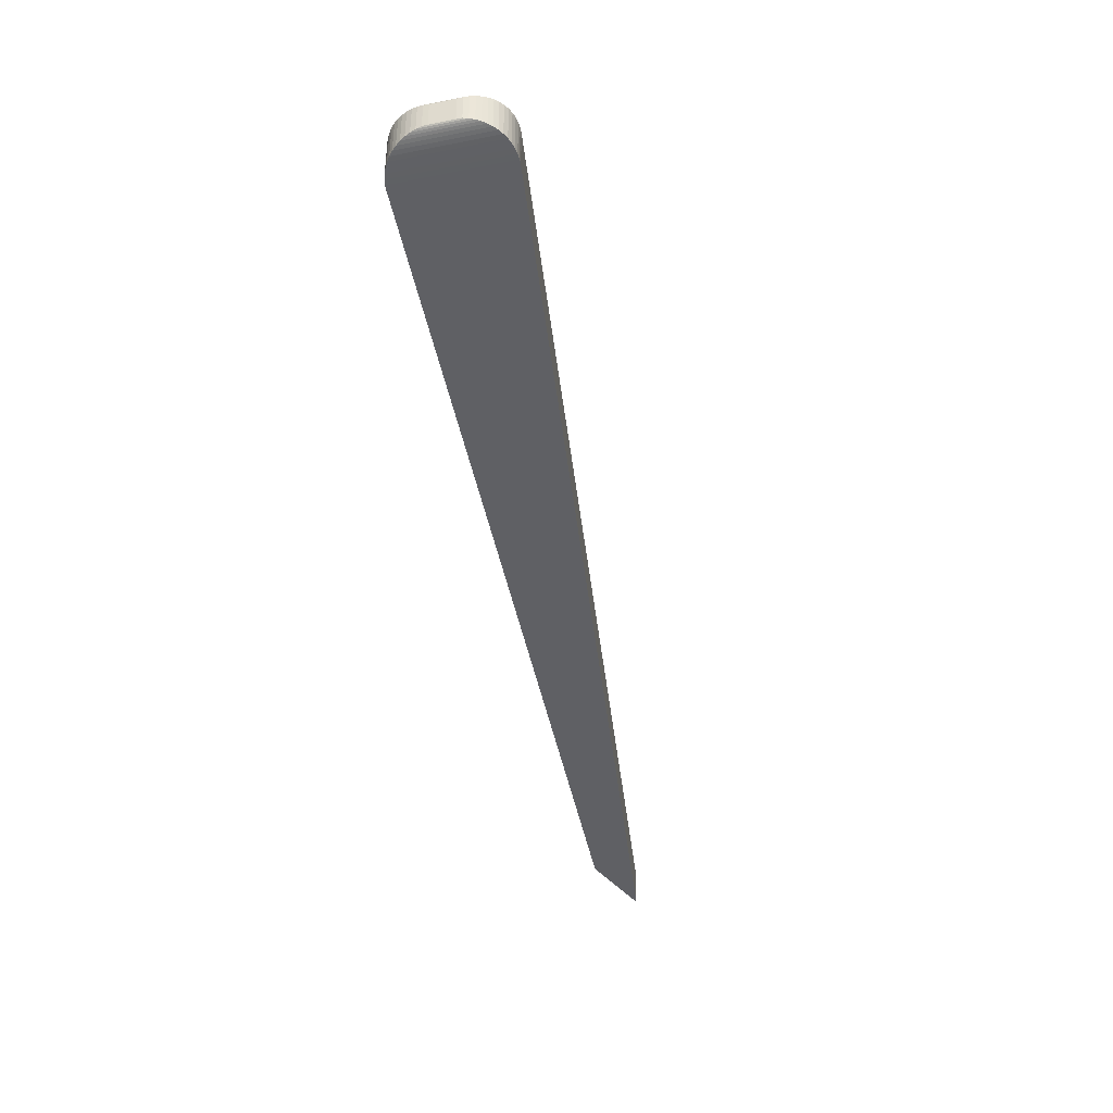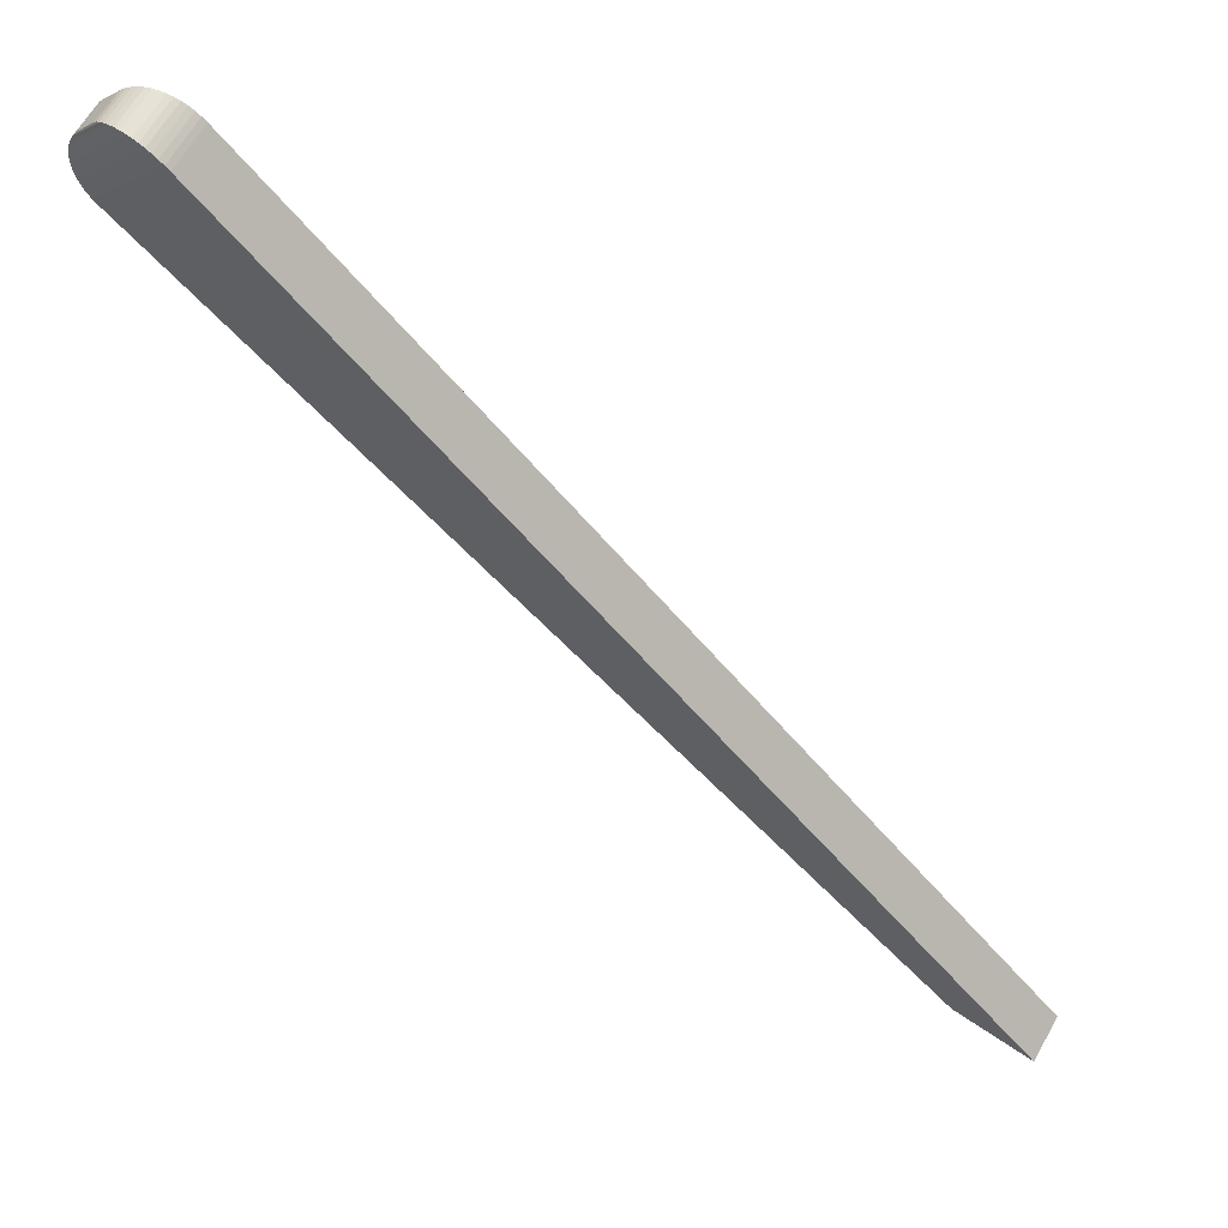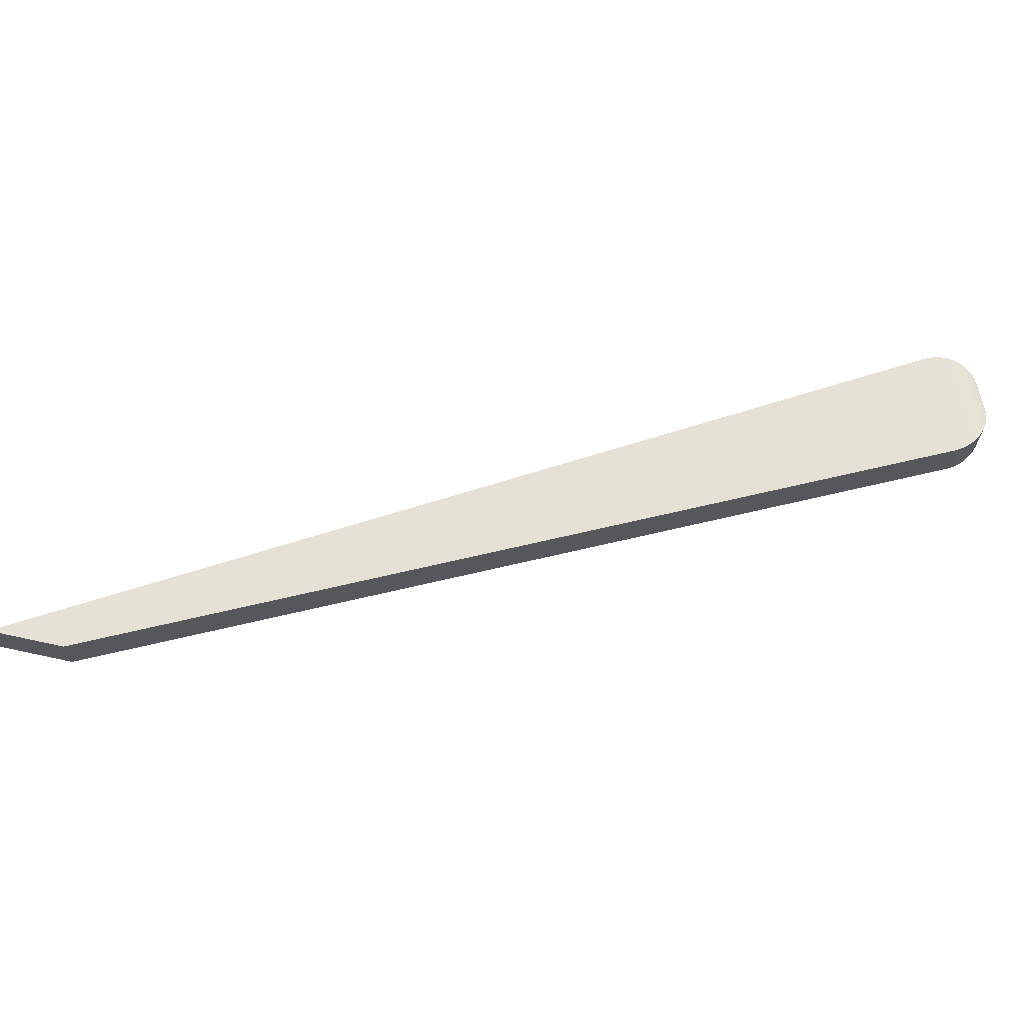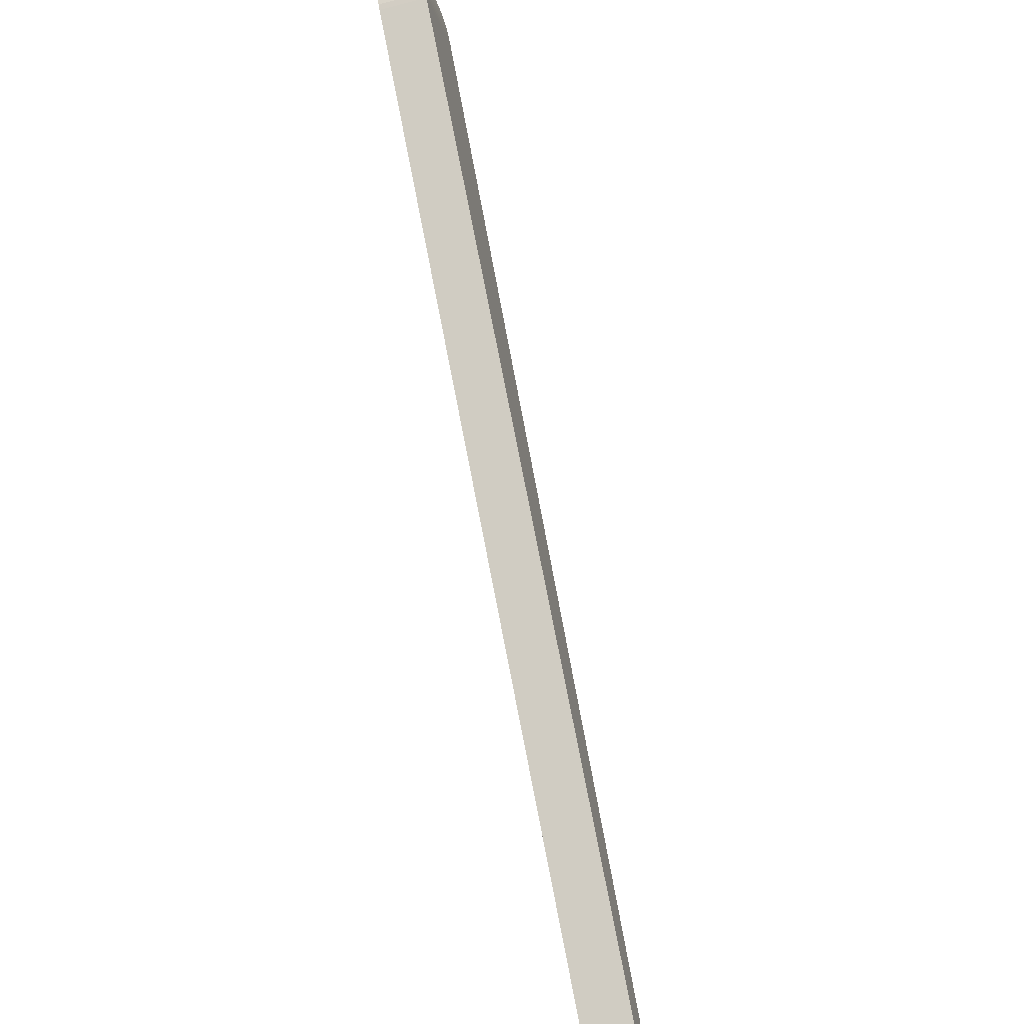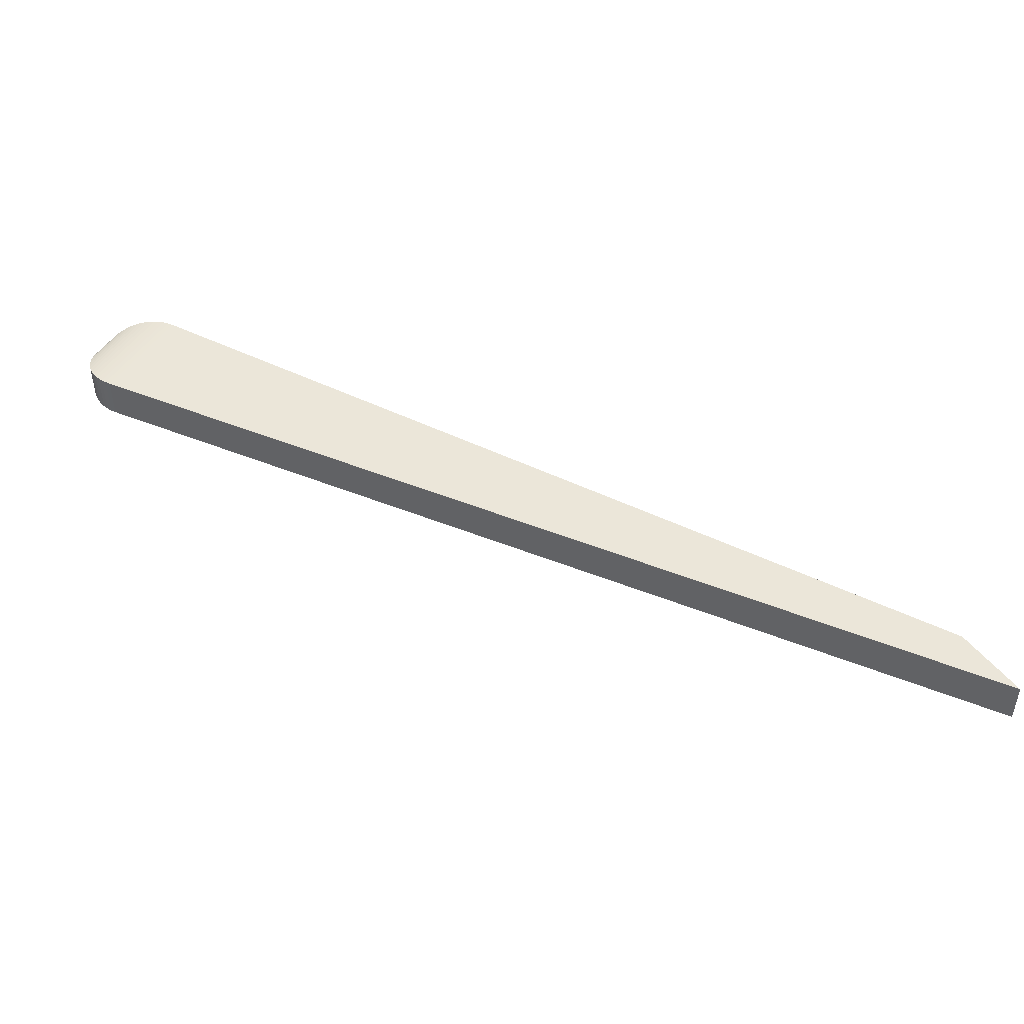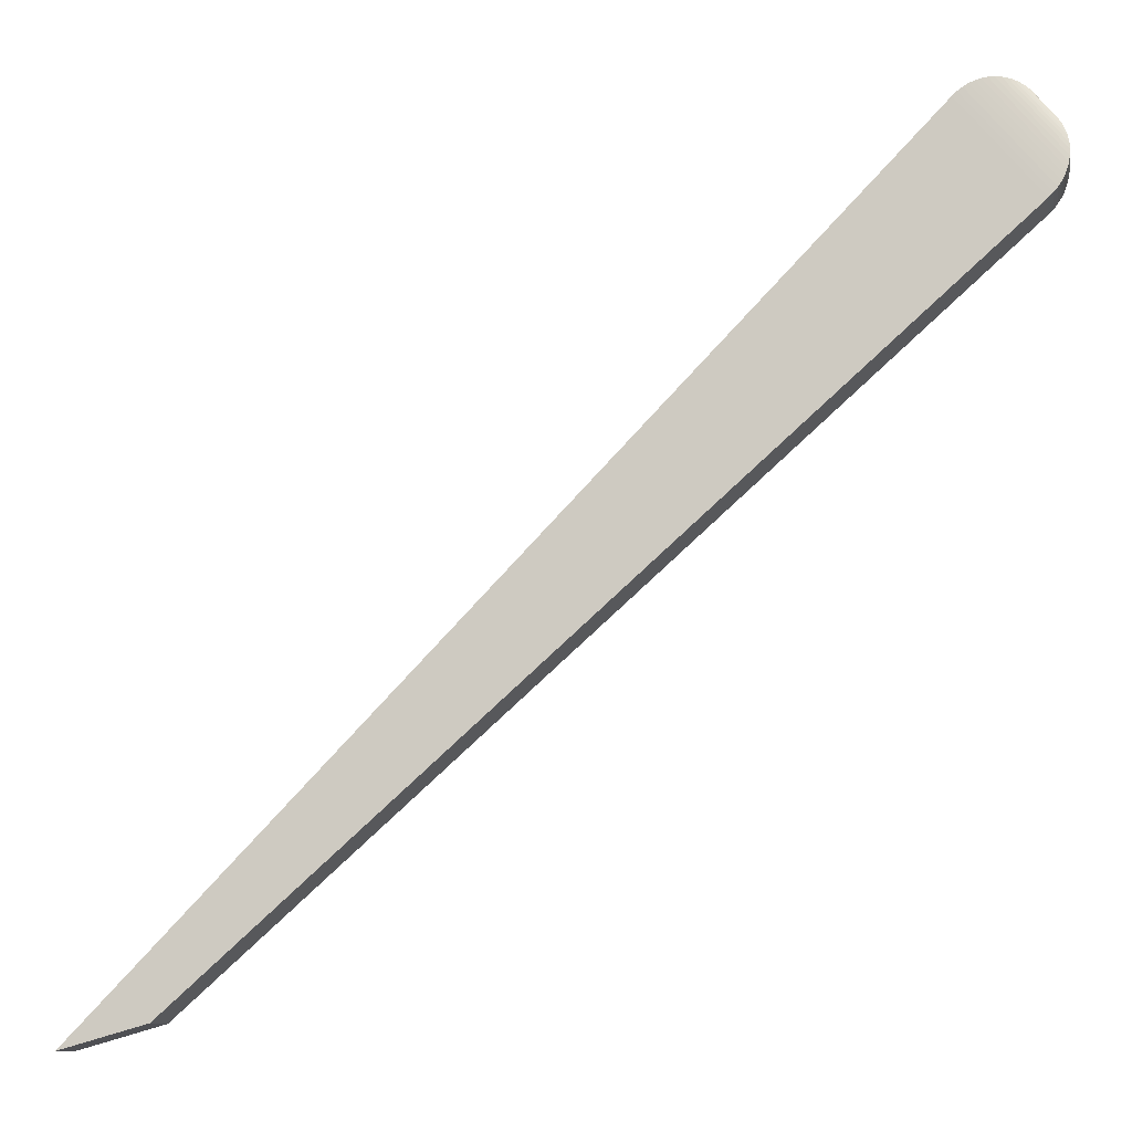
<metadata>
{"format":"obj","ext":"obj","renderer":"f3d","projection":"perspective","resolution":1024,"background":"white","views":[{"elev":-44.2,"azim":142.7,"up":"+Z"},{"elev":63.1,"azim":-150.8,"up":"+Y"},{"elev":65.1,"azim":28.1,"up":"+Z"},{"elev":-61.6,"azim":104.8,"up":"+Y"},{"elev":47.2,"azim":-109.5,"up":"+Z"},{"elev":-10.4,"azim":10.0,"up":"+Y"}]}
</metadata>
<code>
o Object_13
v -2.427 -2.109 -0.1088
v -2.427 -2.109 -0.1088
v -2.427 -2.109 -0.1088
v -2.427 -2.109 0.1088
v -2.427 -2.109 0.1088
v -2.427 -2.109 0.1088
v -2.047 -2.003 -0.1088
v -2.047 -2.003 -0.1088
v -2.047 -2.003 -0.1088
v -2.047 -2.003 0.1088
v -2.047 -2.003 0.1088
v -2.047 -2.003 0.1088
v 1.43 1.551 -0.06781
v 1.43 1.551 -0.06781
v 1.43 1.551 -0.06781
v 1.109 1.551 -0.1088
v 1.109 1.551 -0.1088
v 1.109 1.551 -0.1088
v 1.109 1.551 -0.1088
v 1.412 1.57 -0.07241
v 1.412 1.57 -0.07241
v 1.412 1.57 -0.07241
v 1.412 1.57 -0.07241
v 1.393 1.587 -0.07694
v 1.393 1.587 -0.07694
v 1.393 1.587 -0.07694
v 1.393 1.587 -0.07694
v 1.371 1.601 -0.08137
v 1.371 1.601 -0.08137
v 1.371 1.601 -0.08137
v 1.371 1.601 -0.08137
v 1.349 1.611 -0.08562
v 1.349 1.611 -0.08562
v 1.349 1.611 -0.08562
v 1.349 1.611 -0.08562
v 1.325 1.619 -0.08964
v 1.325 1.619 -0.08964
v 1.325 1.619 -0.08964
v 1.325 1.619 -0.08964
v 1.3 1.624 -0.0934
v 1.3 1.624 -0.0934
v 1.3 1.624 -0.0934
v 1.3 1.624 -0.0934
v 1.275 1.626 -0.09683
v 1.275 1.626 -0.09683
v 1.275 1.626 -0.09683
v 1.275 1.626 -0.09683
v 1.249 1.624 -0.09989
v 1.249 1.624 -0.09989
v 1.249 1.624 -0.09989
v 1.249 1.624 -0.09989
v 1.224 1.619 -0.1026
v 1.224 1.619 -0.1026
v 1.224 1.619 -0.1026
v 1.224 1.619 -0.1026
v 1.199 1.611 -0.1048
v 1.199 1.611 -0.1048
v 1.199 1.611 -0.1048
v 1.199 1.611 -0.1048
v 1.174 1.6 -0.1065
v 1.174 1.6 -0.1065
v 1.174 1.6 -0.1065
v 1.174 1.6 -0.1065
v 1.151 1.587 -0.1078
v 1.151 1.587 -0.1078
v 1.151 1.587 -0.1078
v 1.151 1.587 -0.1078
v 1.129 1.57 -0.1086
v 1.129 1.57 -0.1086
v 1.129 1.57 -0.1086
v 1.129 1.57 -0.1086
v 1.43 1.551 0.06781
v 1.43 1.551 0.06781
v 1.43 1.551 0.06781
v 1.109 1.551 0.1088
v 1.109 1.551 0.1088
v 1.109 1.551 0.1088
v 1.109 1.551 0.1088
v 1.412 1.57 0.07241
v 1.412 1.57 0.07241
v 1.412 1.57 0.07241
v 1.412 1.57 0.07241
v 1.393 1.587 0.07694
v 1.393 1.587 0.07694
v 1.393 1.587 0.07694
v 1.393 1.587 0.07694
v 1.371 1.601 0.08137
v 1.371 1.601 0.08137
v 1.371 1.601 0.08137
v 1.371 1.601 0.08137
v 1.349 1.611 0.08562
v 1.349 1.611 0.08562
v 1.349 1.611 0.08562
v 1.349 1.611 0.08562
v 1.325 1.619 0.08964
v 1.325 1.619 0.08964
v 1.325 1.619 0.08964
v 1.325 1.619 0.08964
v 1.3 1.624 0.0934
v 1.3 1.624 0.0934
v 1.3 1.624 0.0934
v 1.3 1.624 0.0934
v 1.275 1.626 0.09683
v 1.275 1.626 0.09683
v 1.275 1.626 0.09683
v 1.275 1.626 0.09683
v 1.249 1.624 0.09989
v 1.249 1.624 0.09989
v 1.249 1.624 0.09989
v 1.249 1.624 0.09989
v 1.224 1.619 0.1026
v 1.224 1.619 0.1026
v 1.224 1.619 0.1026
v 1.224 1.619 0.1026
v 1.199 1.611 0.1048
v 1.199 1.611 0.1048
v 1.199 1.611 0.1048
v 1.199 1.611 0.1048
v 1.174 1.6 0.1065
v 1.174 1.6 0.1065
v 1.174 1.6 0.1065
v 1.174 1.6 0.1065
v 1.151 1.587 0.1078
v 1.151 1.587 0.1078
v 1.151 1.587 0.1078
v 1.151 1.587 0.1078
v 1.129 1.57 0.1086
v 1.129 1.57 0.1086
v 1.129 1.57 0.1086
v 1.129 1.57 0.1086
v 1.503 1.462 -0.06781
v 1.503 1.462 -0.06781
v 1.503 1.462 -0.06781
v 1.466 1.119 -0.1088
v 1.466 1.119 -0.1088
v 1.466 1.119 -0.1088
v 1.466 1.119 -0.1088
v 1.518 1.441 -0.07241
v 1.518 1.441 -0.07241
v 1.518 1.441 -0.07241
v 1.518 1.441 -0.07241
v 1.531 1.418 -0.07694
v 1.531 1.418 -0.07694
v 1.531 1.418 -0.07694
v 1.531 1.418 -0.07694
v 1.541 1.394 -0.08137
v 1.541 1.394 -0.08137
v 1.541 1.394 -0.08137
v 1.541 1.394 -0.08137
v 1.549 1.368 -0.08562
v 1.549 1.368 -0.08562
v 1.549 1.368 -0.08562
v 1.549 1.368 -0.08562
v 1.553 1.341 -0.08964
v 1.553 1.341 -0.08964
v 1.553 1.341 -0.08964
v 1.553 1.341 -0.08964
v 1.555 1.314 -0.0934
v 1.555 1.314 -0.0934
v 1.555 1.314 -0.0934
v 1.555 1.314 -0.0934
v 1.553 1.287 -0.09683
v 1.553 1.287 -0.09683
v 1.553 1.287 -0.09683
v 1.553 1.287 -0.09683
v 1.549 1.26 -0.09989
v 1.549 1.26 -0.09989
v 1.549 1.26 -0.09989
v 1.549 1.26 -0.09989
v 1.542 1.233 -0.1026
v 1.542 1.233 -0.1026
v 1.542 1.233 -0.1026
v 1.542 1.233 -0.1026
v 1.531 1.208 -0.1048
v 1.531 1.208 -0.1048
v 1.531 1.208 -0.1048
v 1.531 1.208 -0.1048
v 1.519 1.183 -0.1065
v 1.519 1.183 -0.1065
v 1.519 1.183 -0.1065
v 1.519 1.183 -0.1065
v 1.503 1.16 -0.1078
v 1.503 1.16 -0.1078
v 1.503 1.16 -0.1078
v 1.503 1.16 -0.1078
v 1.486 1.138 -0.1086
v 1.486 1.138 -0.1086
v 1.486 1.138 -0.1086
v 1.486 1.138 -0.1086
v 1.503 1.462 0.06781
v 1.503 1.462 0.06781
v 1.503 1.462 0.06781
v 1.466 1.119 0.1088
v 1.466 1.119 0.1088
v 1.466 1.119 0.1088
v 1.466 1.119 0.1088
v 1.518 1.441 0.07241
v 1.518 1.441 0.07241
v 1.518 1.441 0.07241
v 1.518 1.441 0.07241
v 1.531 1.418 0.07694
v 1.531 1.418 0.07694
v 1.531 1.418 0.07694
v 1.531 1.418 0.07694
v 1.541 1.394 0.08137
v 1.541 1.394 0.08137
v 1.541 1.394 0.08137
v 1.541 1.394 0.08137
v 1.549 1.368 0.08562
v 1.549 1.368 0.08562
v 1.549 1.368 0.08562
v 1.549 1.368 0.08562
v 1.553 1.341 0.08964
v 1.553 1.341 0.08964
v 1.553 1.341 0.08964
v 1.553 1.341 0.08964
v 1.555 1.314 0.0934
v 1.555 1.314 0.0934
v 1.555 1.314 0.0934
v 1.555 1.314 0.0934
v 1.553 1.287 0.09683
v 1.553 1.287 0.09683
v 1.553 1.287 0.09683
v 1.553 1.287 0.09683
v 1.549 1.26 0.09989
v 1.549 1.26 0.09989
v 1.549 1.26 0.09989
v 1.549 1.26 0.09989
v 1.542 1.233 0.1026
v 1.542 1.233 0.1026
v 1.542 1.233 0.1026
v 1.542 1.233 0.1026
v 1.531 1.208 0.1048
v 1.531 1.208 0.1048
v 1.531 1.208 0.1048
v 1.531 1.208 0.1048
v 1.519 1.183 0.1065
v 1.519 1.183 0.1065
v 1.519 1.183 0.1065
v 1.519 1.183 0.1065
v 1.503 1.16 0.1078
v 1.503 1.16 0.1078
v 1.503 1.16 0.1078
v 1.503 1.16 0.1078
v 1.486 1.138 0.1086
v 1.486 1.138 0.1086
v 1.486 1.138 0.1086
v 1.486 1.138 0.1086
f 134 7 2
f 134 2 18
f 195 12 9
f 195 9 136
f 77 5 10
f 77 10 193
f 16 1 4
f 16 4 75
f 11 6 3
f 11 3 8
f 72 13 21
f 72 21 80
f 79 20 25
f 79 25 84
f 83 24 29
f 83 29 88
f 87 28 33
f 87 33 92
f 91 32 37
f 91 37 96
f 95 36 41
f 95 41 100
f 99 40 45
f 99 45 104
f 103 44 49
f 103 49 108
f 107 48 53
f 107 53 112
f 111 52 57
f 111 57 116
f 115 56 61
f 115 61 120
f 119 60 65
f 119 65 124
f 123 64 69
f 123 69 128
f 127 68 17
f 127 17 76
f 190 73 82
f 190 82 198
f 197 81 86
f 197 86 202
f 201 85 90
f 201 90 206
f 205 89 94
f 205 94 210
f 209 93 98
f 209 98 214
f 213 97 102
f 213 102 218
f 217 101 106
f 217 106 222
f 221 105 110
f 221 110 226
f 225 109 114
f 225 114 230
f 229 113 118
f 229 118 234
f 233 117 122
f 233 122 238
f 237 121 126
f 237 126 242
f 241 125 130
f 241 130 246
f 245 129 78
f 245 78 194
f 133 192 199
f 133 199 140
f 141 200 203
f 141 203 144
f 145 204 207
f 145 207 148
f 149 208 211
f 149 211 152
f 153 212 215
f 153 215 156
f 157 216 219
f 157 219 160
f 161 220 224
f 161 224 165
f 164 223 228
f 164 228 169
f 168 227 232
f 168 232 173
f 172 231 236
f 172 236 177
f 176 235 240
f 176 240 181
f 180 239 244
f 180 244 185
f 184 243 248
f 184 248 189
f 188 247 196
f 188 196 137
f 14 131 139
f 14 139 23
f 22 138 143
f 22 143 27
f 26 142 147
f 26 147 31
f 30 146 151
f 30 151 35
f 34 150 155
f 34 155 39
f 38 154 159
f 38 159 43
f 42 158 163
f 42 163 47
f 46 162 167
f 46 167 51
f 50 166 171
f 50 171 55
f 54 170 175
f 54 175 59
f 58 174 179
f 58 179 63
f 62 178 183
f 62 183 67
f 66 182 187
f 66 187 71
f 70 186 135
f 70 135 19
f 74 191 132
f 74 132 15

</code>
